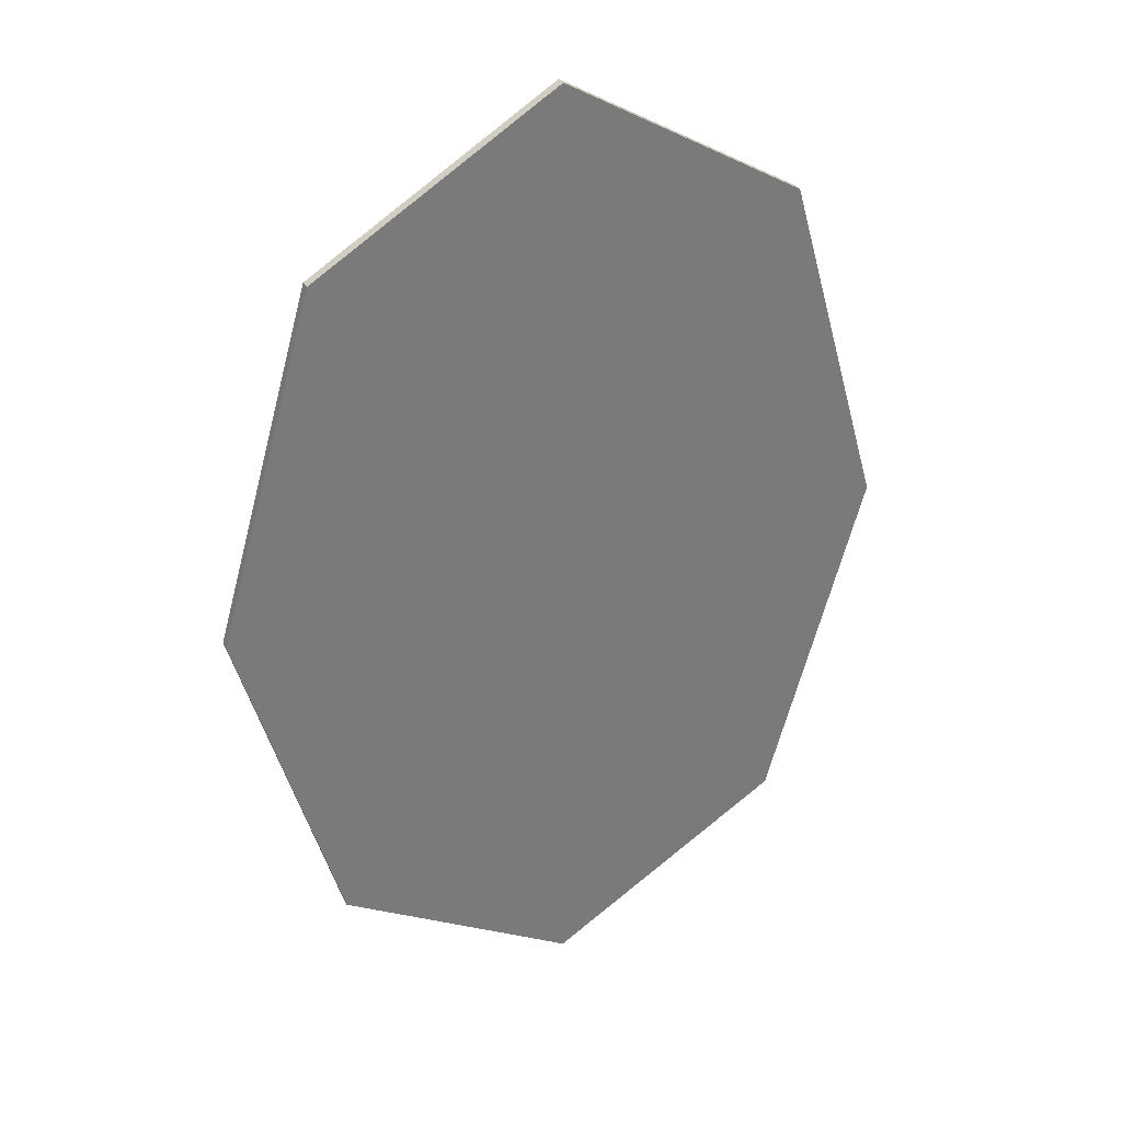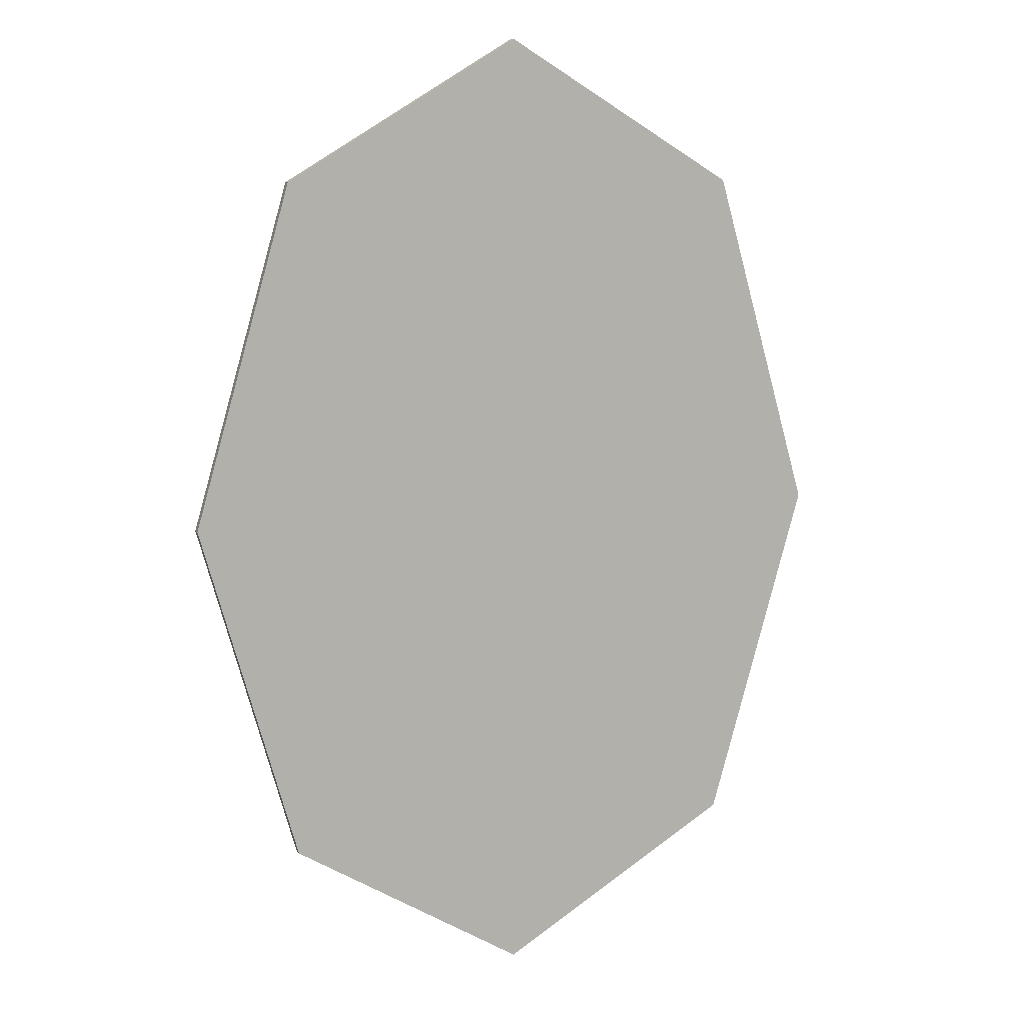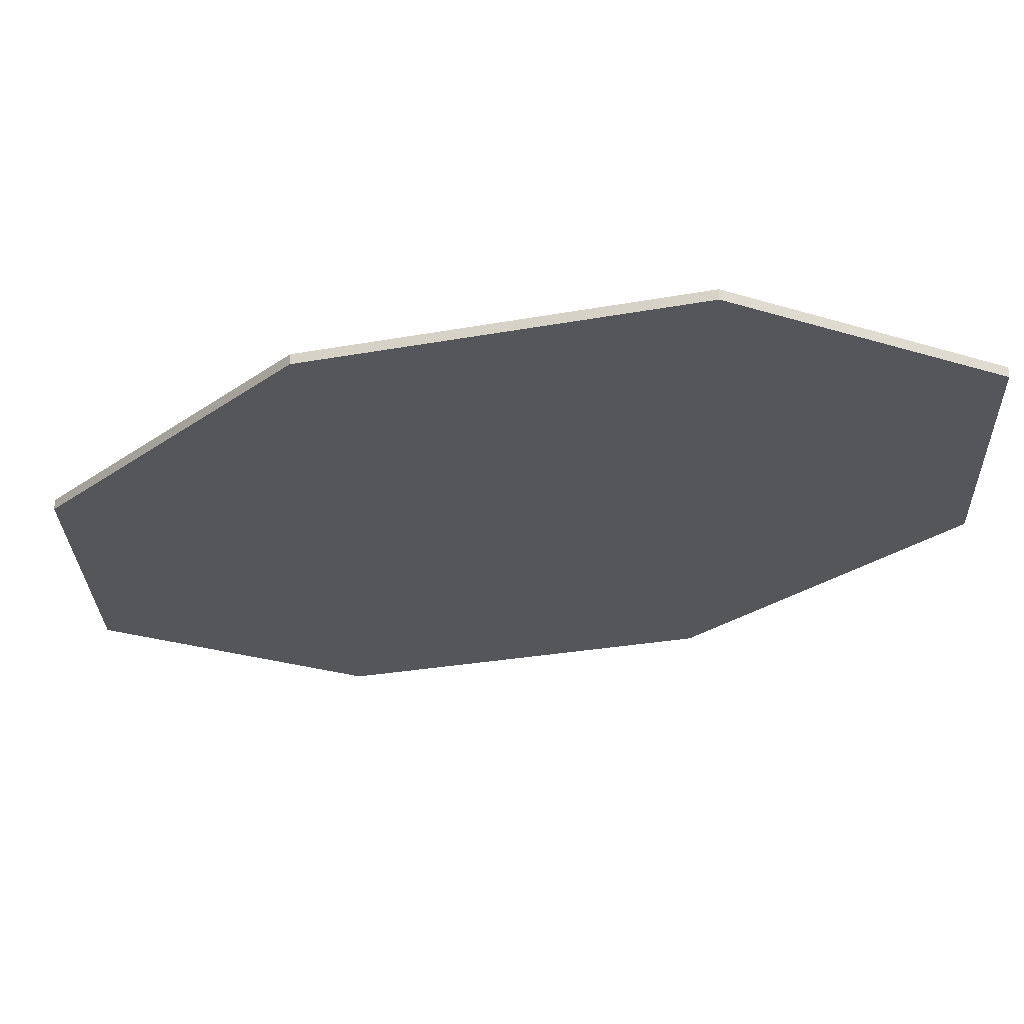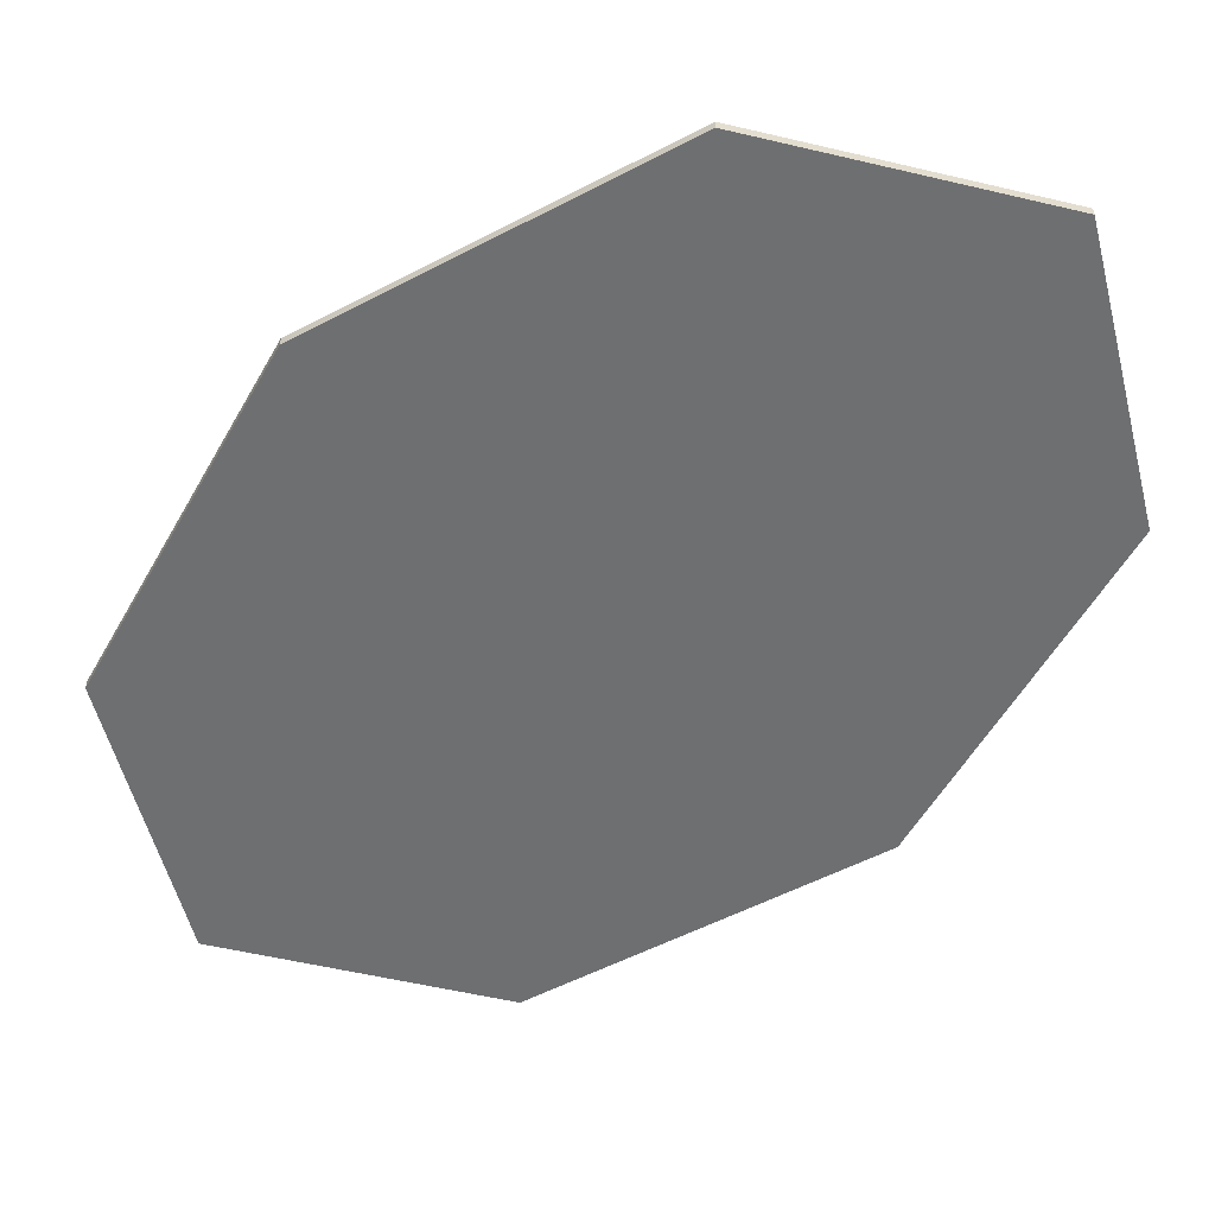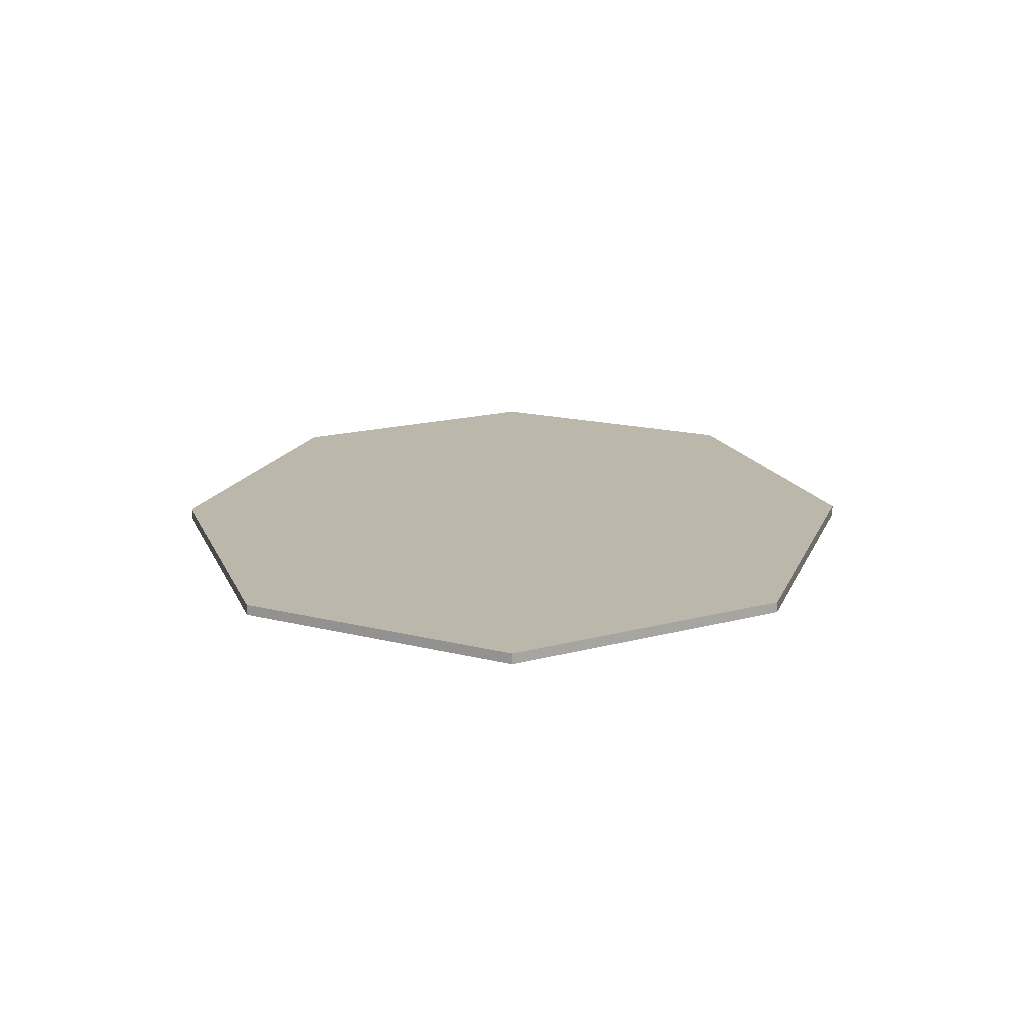
<metadata>
{"format":"obj","ext":"obj","renderer":"f3d","projection":"perspective","resolution":1024,"background":"white","views":[{"elev":33.2,"azim":155.4,"up":"+Z"},{"elev":9.4,"azim":159.1,"up":"+Z"},{"elev":-26.1,"azim":122.6,"up":"+Y"},{"elev":-54.5,"azim":135.0,"up":"+Y"},{"elev":-75.4,"azim":-179.7,"up":"+Z"}]}
</metadata>
<code>
v 0 0 0
v 0.45 0 0
v 0.3182 0 0.4596
v 0 0 0
v 0.3182 0 0.4596
v 0 0 0.65
v 0 0 0
v 0 0 0.65
v -0.3182 0 0.4596
v 0 0 0
v -0.3182 0 0.4596
v -0.45 0 0
v 0 0 0
v -0.45 0 0
v -0.3182 0 -0.4596
v 0 0 0
v -0.3182 0 -0.4596
v 0 0 -0.65
v 0 0 0
v 0 0 -0.65
v 0.3182 0 -0.4596
v 0 0 0
v 0.3182 0 -0.4596
v 0.45 0 0
v 0.3182 0 0.4596
v 0.45 0 0
v 0.45 -0.0125 0
v 0.3182 -0.0125 0.4596
v 0 0 0.65
v 0.3182 0 0.4596
v 0.3182 -0.0125 0.4596
v 0 -0.0125 0.65
v -0.3182 0 0.4596
v 0 0 0.65
v 0 -0.0125 0.65
v -0.3182 -0.0125 0.4596
v -0.45 0 0
v -0.3182 0 0.4596
v -0.3182 -0.0125 0.4596
v -0.45 -0.0125 0
v -0.3182 0 -0.4596
v -0.45 0 0
v -0.45 -0.0125 0
v -0.3182 -0.0125 -0.4596
v 0 0 -0.65
v -0.3182 0 -0.4596
v -0.3182 -0.0125 -0.4596
v 0 -0.0125 -0.65
v 0.3182 0 -0.4596
v 0 0 -0.65
v 0 -0.0125 -0.65
v 0.3182 -0.0125 -0.4596
v 0.45 0 0
v 0.3182 0 -0.4596
v 0.3182 -0.0125 -0.4596
v 0.45 -0.0125 0
v 0 -0.0125 0
v 0.45 -0.0125 0
v 0.3182 -0.0125 0.4596
v 0 -0.0125 0
v 0.3182 -0.0125 0.4596
v 0 -0.0125 0.65
v 0 -0.0125 0
v 0 -0.0125 0.65
v -0.3182 -0.0125 0.4596
v 0 -0.0125 0
v -0.3182 -0.0125 0.4596
v -0.45 -0.0125 0
v 0 -0.0125 0
v -0.45 -0.0125 0
v -0.3182 -0.0125 -0.4596
v 0 -0.0125 0
v -0.3182 -0.0125 -0.4596
v 0 -0.0125 -0.65
v 0 -0.0125 0
v 0 -0.0125 -0.65
v 0.3182 -0.0125 -0.4596
v 0 -0.0125 0
v 0.3182 -0.0125 -0.4596
v 0.45 -0.0125 0
g mesh3666734
f 1 3 2
f 4 6 5
f 7 9 8
f 10 12 11
f 13 15 14
f 16 18 17
f 19 21 20
f 22 24 23
g mesh3666736
f 25 27 26
f 27 25 28
f 29 31 30
f 31 29 32
f 33 35 34
f 35 33 36
f 37 39 38
f 39 37 40
f 41 43 42
f 43 41 44
f 45 47 46
f 47 45 48
f 49 51 50
f 51 49 52
f 53 55 54
f 55 53 56
g mesh3666739
f 57 58 59
f 60 61 62
f 63 64 65
f 66 67 68
f 69 70 71
f 72 73 74
f 75 76 77
f 78 79 80

</code>
